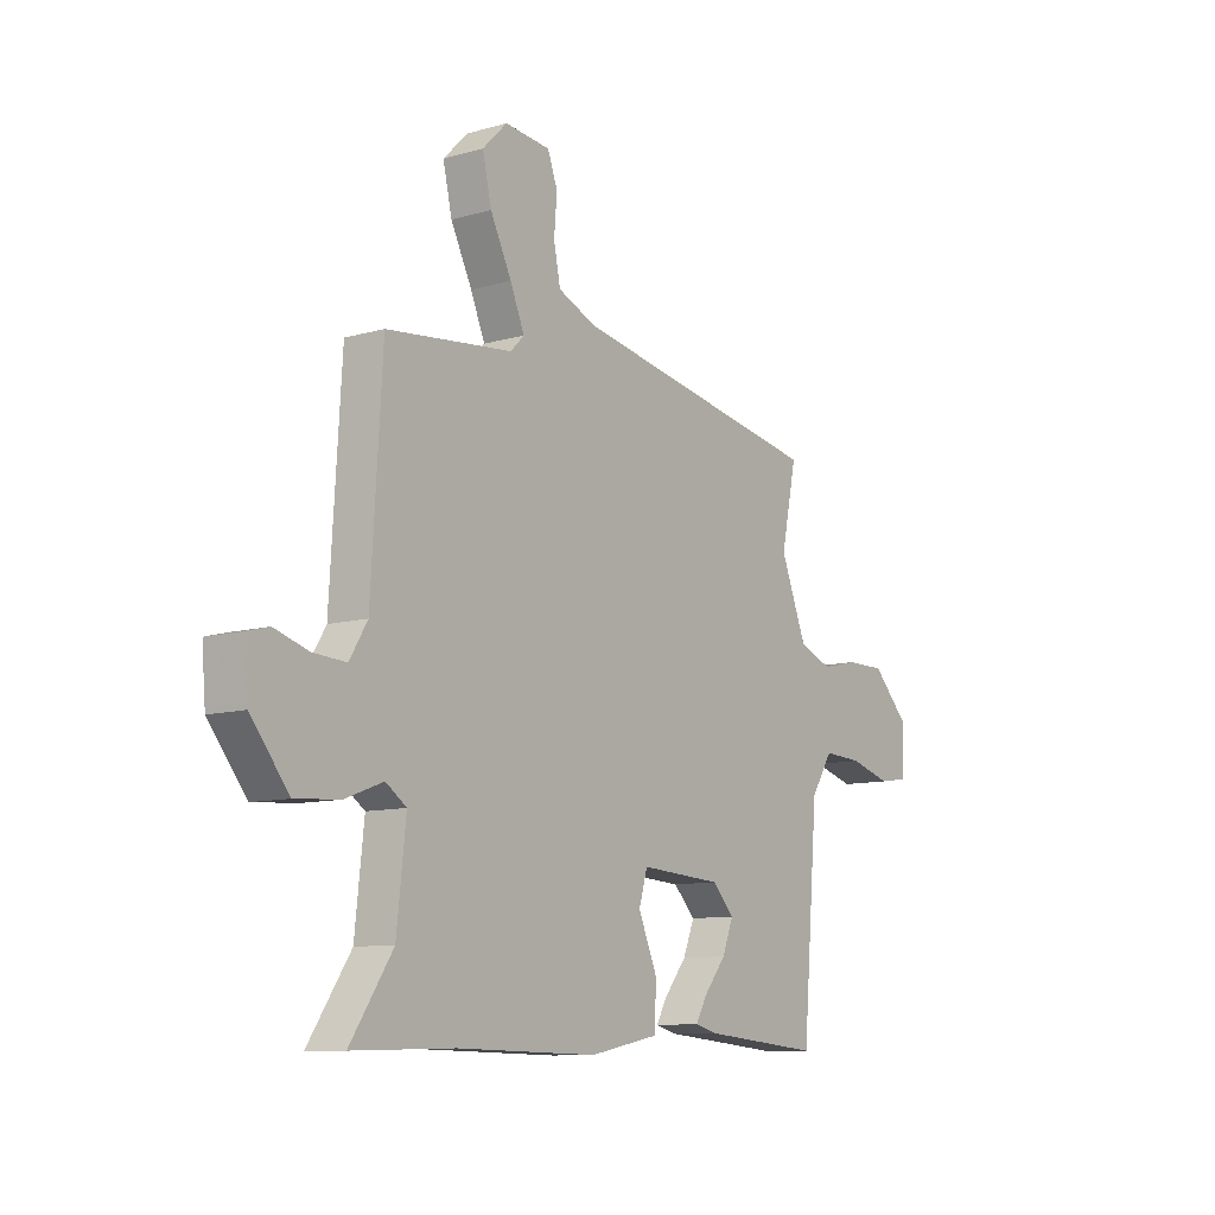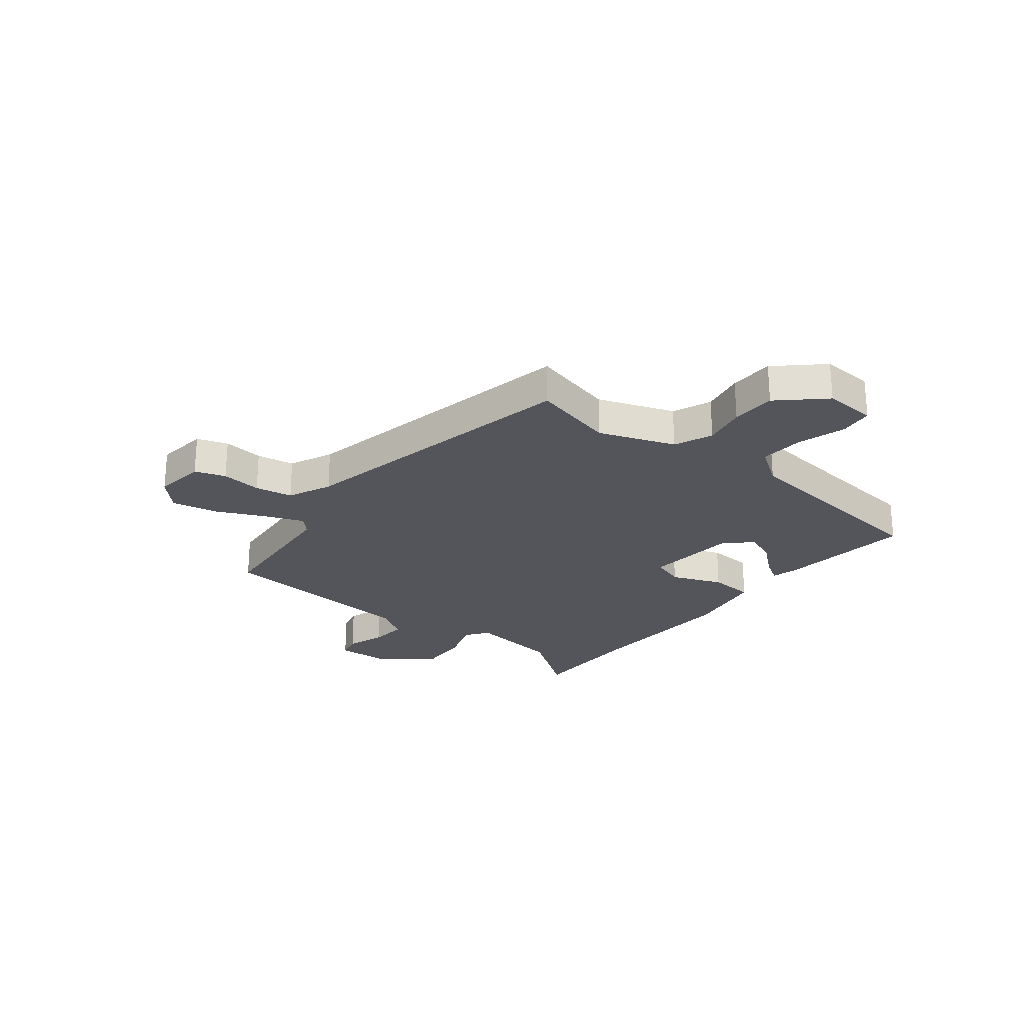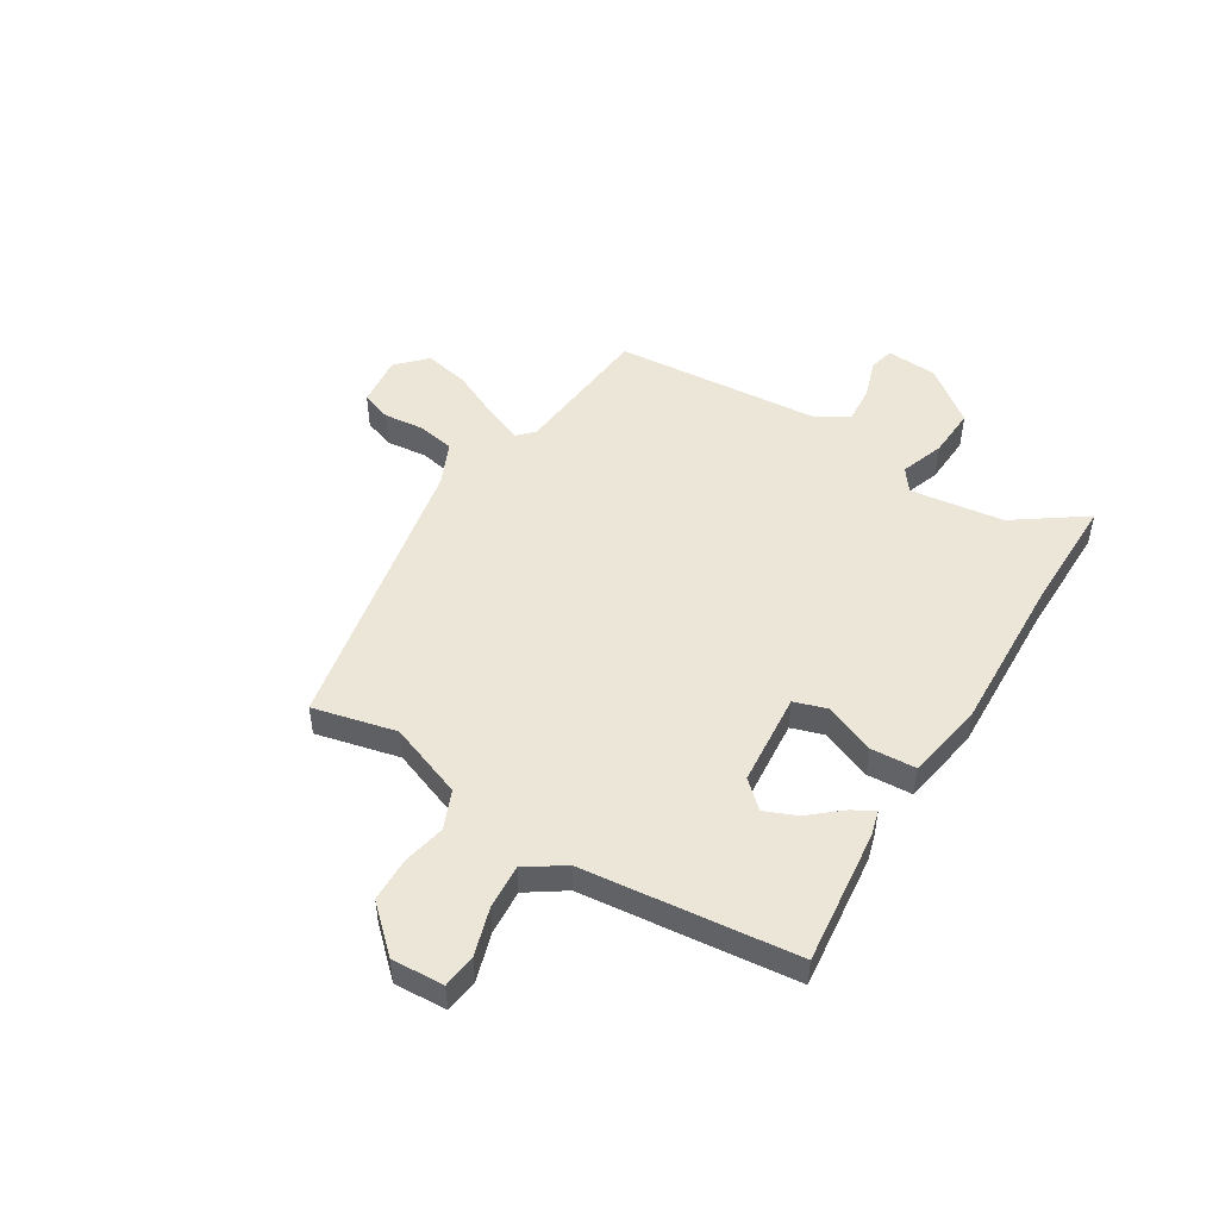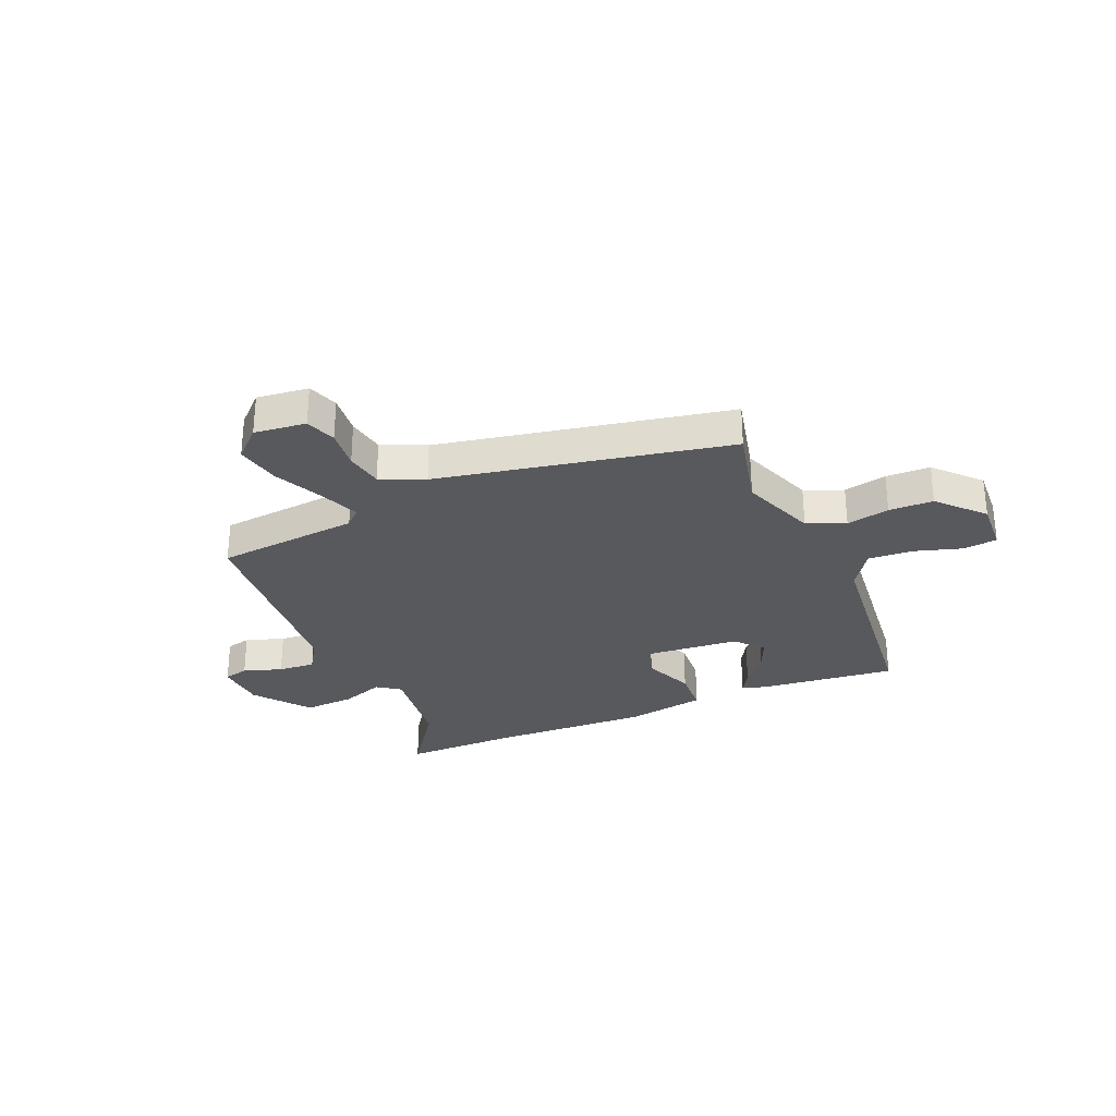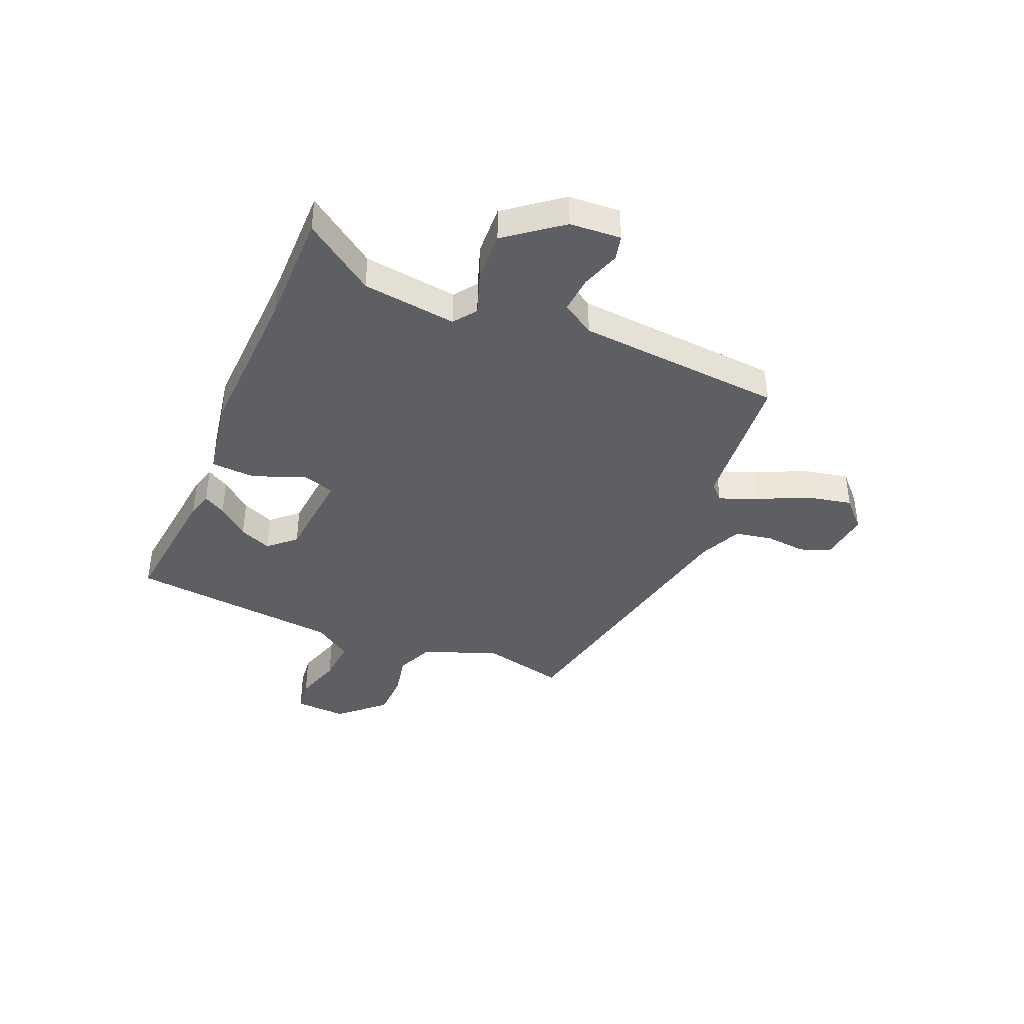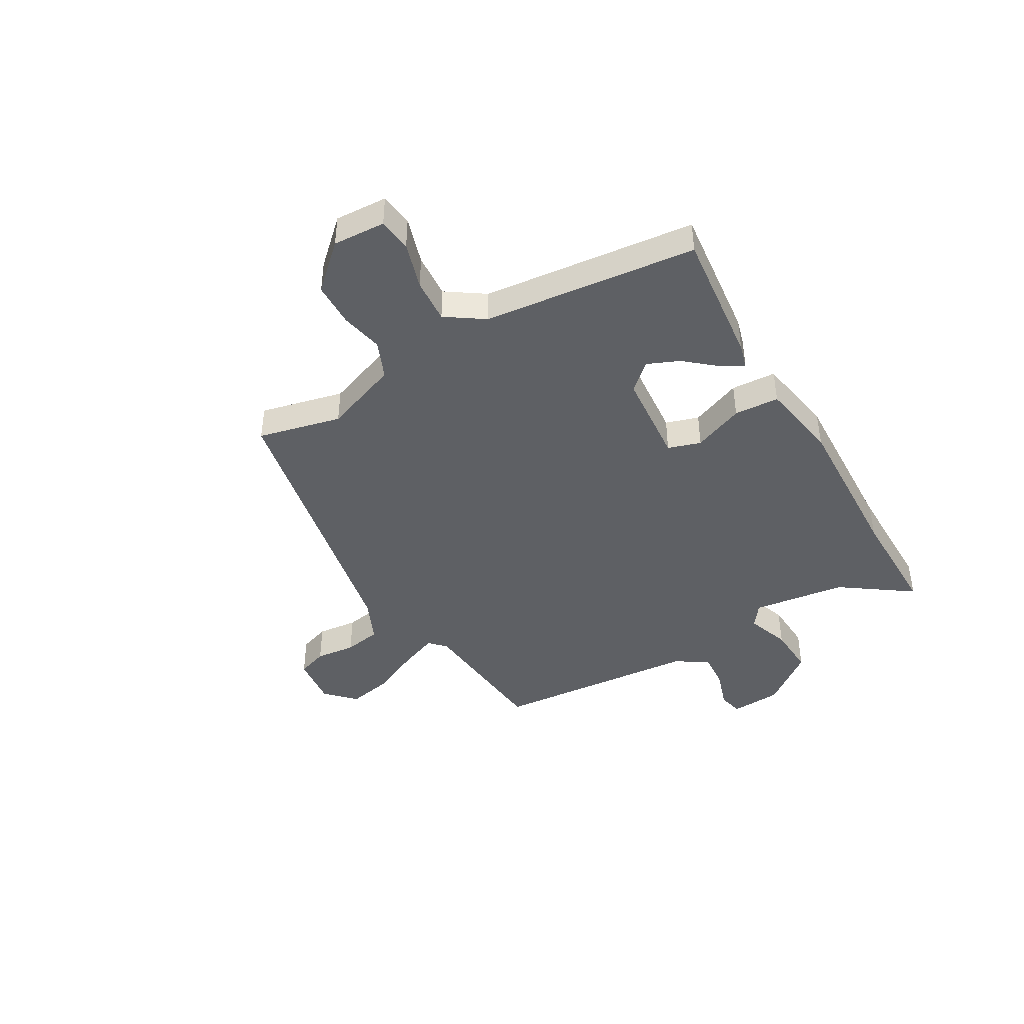
<metadata>
{"format":"obj","ext":"obj","renderer":"f3d","projection":"perspective","resolution":1024,"background":"white","views":[{"elev":-10.2,"azim":-54.1,"up":"+Z"},{"elev":-25.0,"azim":50.0,"up":"+Y"},{"elev":49.2,"azim":120.4,"up":"+Y"},{"elev":-29.5,"azim":22.0,"up":"+Y"},{"elev":-39.7,"azim":-114.1,"up":"+Y"},{"elev":-42.8,"azim":118.9,"up":"+Y"}]}
</metadata>
<code>
v -0.348 0.07 -0.496
v -0.561 0.07 -0.502
v -0.472 0.07 -0.37
v -0.453 0.07 -0.196
v -0.496 0.07 -0.166
v -0.576 0.07 -0.196
v -0.669 0.07 -0.203
v -0.749 0.07 -0.104
v -0.757 0.07 -0.01
v -0.711 0.07 0.002
v -0.639 0.07 -0.02
v -0.57 0.07 -0.024
v -0.533 0.07 0.037
v -0.51 0.07 0.421
v -0.245 0.07 0.451
v -0.216 0.07 0.48
v -0.246 0.07 0.551
v -0.291 0.07 0.641
v -0.31 0.07 0.724
v -0.258 0.07 0.776
v -0.162 0.07 0.767
v -0.141 0.07 0.711
v -0.147 0.07 0.636
v -0.133 0.07 0.567
v -0.052 0.07 0.533
v 0.486 0.07 0.438
v 0.453 0.07 0.283
v 0.508 0.07 0.145
v 0.579 0.07 0.117
v 0.658 0.07 0.135
v 0.74 0.07 0.135
v 0.817 0.07 0.056
v 0.814 0.07 -0.041
v 0.752 0.07 -0.05
v 0.664 0.07 -0.025
v 0.581 0.07 -0.021
v 0.535 0.07 -0.092
v 0.501 0.07 -0.488
v 0.249 0.07 -0.466
v 0.202 0.07 -0.454
v 0.226 0.07 -0.412
v 0.273 0.07 -0.354
v 0.297 0.07 -0.294
v 0.251 0.07 -0.246
v 0.077 0.07 -0.235
v 0.059 0.07 -0.296
v 0.099 0.07 -0.389
v 0.096 0.07 -0.472
v -0.051 0.07 -0.501
v -0.348 0 -0.496
v -0.561 0 -0.502
v -0.472 0 -0.37
v -0.453 0 -0.196
v -0.496 0 -0.166
v -0.576 0 -0.196
v -0.669 0 -0.203
v -0.749 0 -0.104
v -0.757 0 -0.01
v -0.711 0 0.002
v -0.639 0 -0.02
v -0.57 0 -0.024
v -0.533 0 0.037
v -0.51 0 0.421
v -0.245 0 0.451
v -0.216 0 0.48
v -0.246 0 0.551
v -0.291 0 0.641
v -0.31 0 0.724
v -0.258 0 0.776
v -0.162 0 0.767
v -0.141 0 0.711
v -0.147 0 0.636
v -0.133 0 0.567
v -0.052 0 0.533
v 0.486 0 0.438
v 0.453 0 0.283
v 0.508 0 0.145
v 0.579 0 0.117
v 0.658 0 0.135
v 0.74 0 0.135
v 0.817 0 0.056
v 0.814 0 -0.041
v 0.752 0 -0.05
v 0.664 0 -0.025
v 0.581 0 -0.021
v 0.535 0 -0.092
v 0.501 0 -0.488
v 0.249 0 -0.466
v 0.202 0 -0.454
v 0.226 0 -0.412
v 0.273 0 -0.354
v 0.297 0 -0.294
v 0.251 0 -0.246
v 0.077 0 -0.235
v 0.059 0 -0.296
v 0.099 0 -0.389
v 0.096 0 -0.472
v -0.051 0 -0.501
f 46 47 48 49
f 45 46 49 1
f 39 40 41 42
f 37 38 39 42
f 36 37 42 43
f 32 33 34 35
f 32 35 36
f 29 30 31 32
f 29 32 36
f 28 29 36 43
f 25 26 27
f 24 25 27 28
f 20 21 22 23
f 20 23 24
f 17 18 19 20
f 16 17 20 24
f 13 14 15
f 12 13 15 16
f 8 9 10 11
f 8 11 12
f 5 6 7 8
f 5 8 12
f 4 5 12 16
f 45 1 2 3
f 45 3 4 16
f 24 28 43 44
f 16 24 44 45
f 98 97 96 95
f 50 98 95 94
f 91 90 89 88
f 91 88 87 86
f 92 91 86 85
f 84 83 82 81
f 85 84 81
f 81 80 79 78
f 85 81 78
f 92 85 78 77
f 76 75 74
f 77 76 74 73
f 72 71 70 69
f 73 72 69
f 69 68 67 66
f 73 69 66 65
f 64 63 62
f 65 64 62 61
f 60 59 58 57
f 61 60 57
f 57 56 55 54
f 61 57 54
f 65 61 54 53
f 52 51 50 94
f 65 53 52 94
f 93 92 77 73
f 94 93 73 65
f 1 50 51 2
f 2 51 52 3
f 3 52 53 4
f 4 53 54 5
f 5 54 55 6
f 6 55 56 7
f 7 56 57 8
f 8 57 58 9
f 9 58 59 10
f 10 59 60 11
f 11 60 61 12
f 12 61 62 13
f 13 62 63 14
f 14 63 64 15
f 15 64 65 16
f 16 65 66 17
f 17 66 67 18
f 18 67 68 19
f 19 68 69 20
f 20 69 70 21
f 21 70 71 22
f 22 71 72 23
f 23 72 73 24
f 24 73 74 25
f 25 74 75 26
f 26 75 76 27
f 27 76 77 28
f 28 77 78 29
f 29 78 79 30
f 30 79 80 31
f 31 80 81 32
f 32 81 82 33
f 33 82 83 34
f 34 83 84 35
f 35 84 85 36
f 36 85 86 37
f 37 86 87 38
f 38 87 88 39
f 39 88 89 40
f 40 89 90 41
f 41 90 91 42
f 42 91 92 43
f 43 92 93 44
f 44 93 94 45
f 45 94 95 46
f 46 95 96 47
f 47 96 97 48
f 48 97 98 49
f 49 98 50 1

</code>
